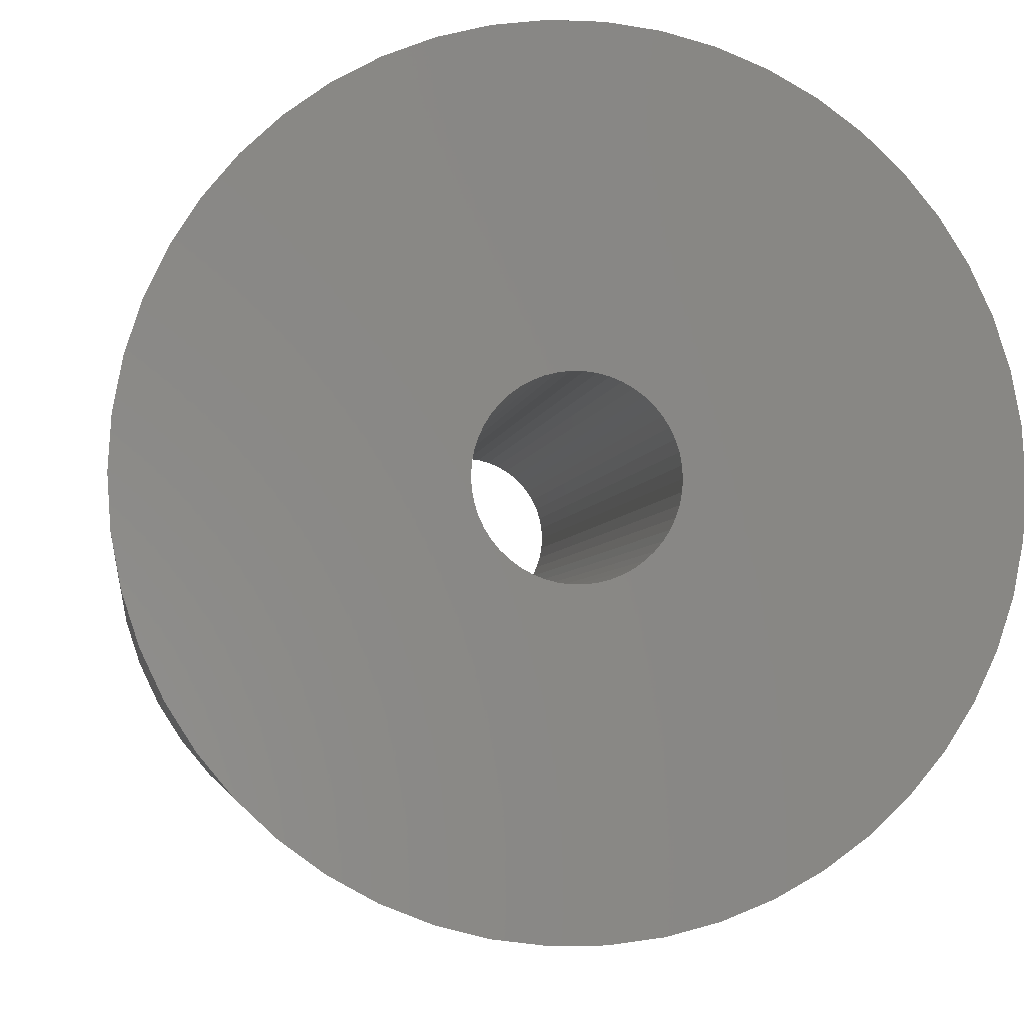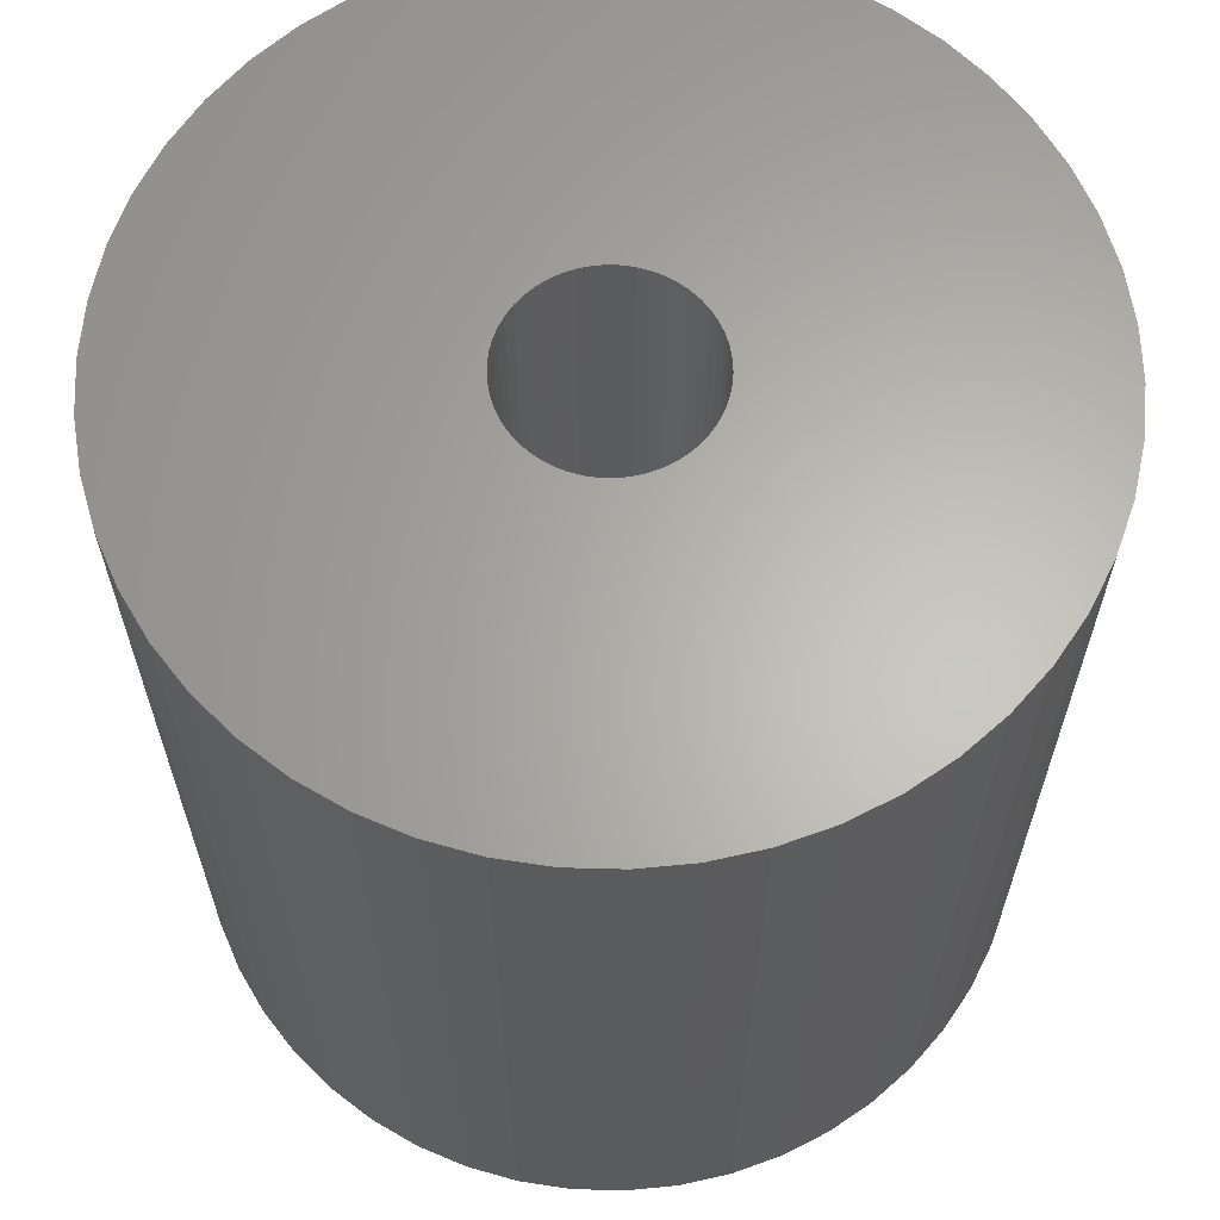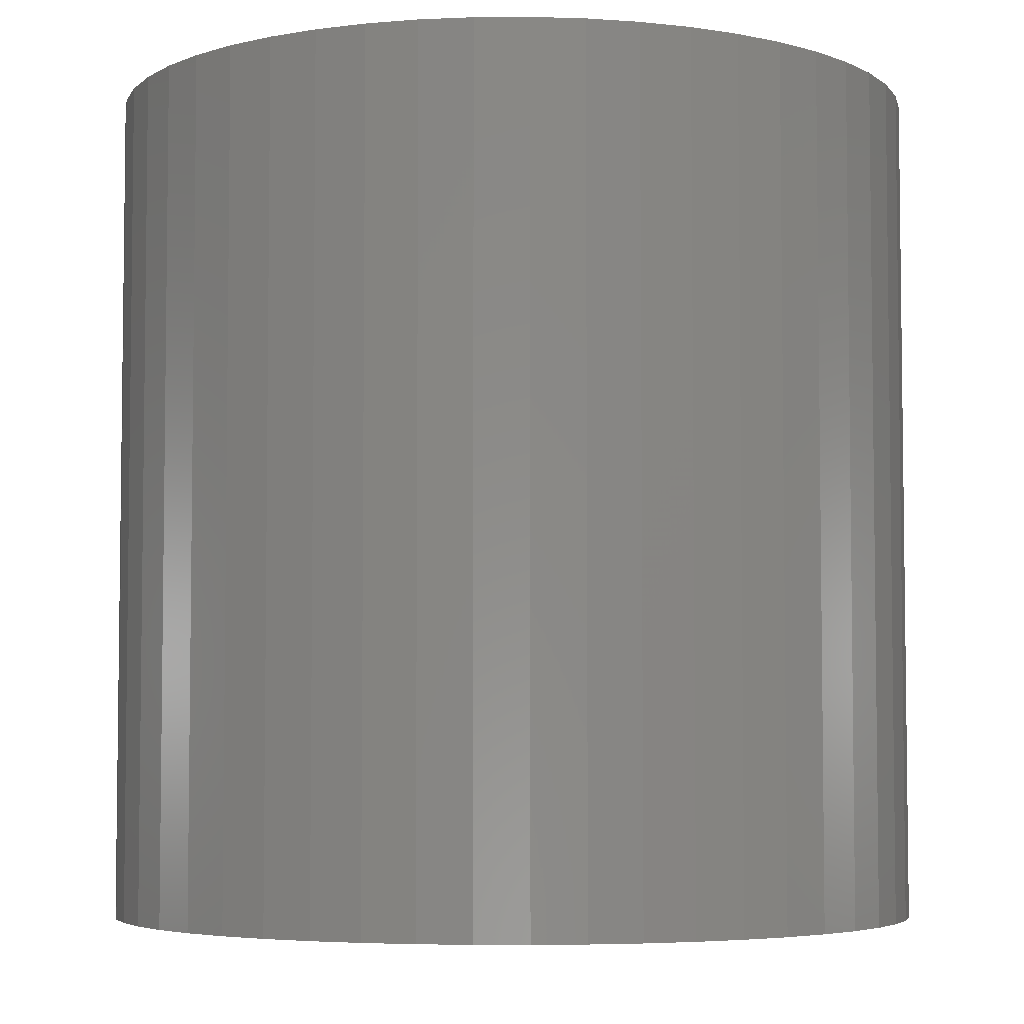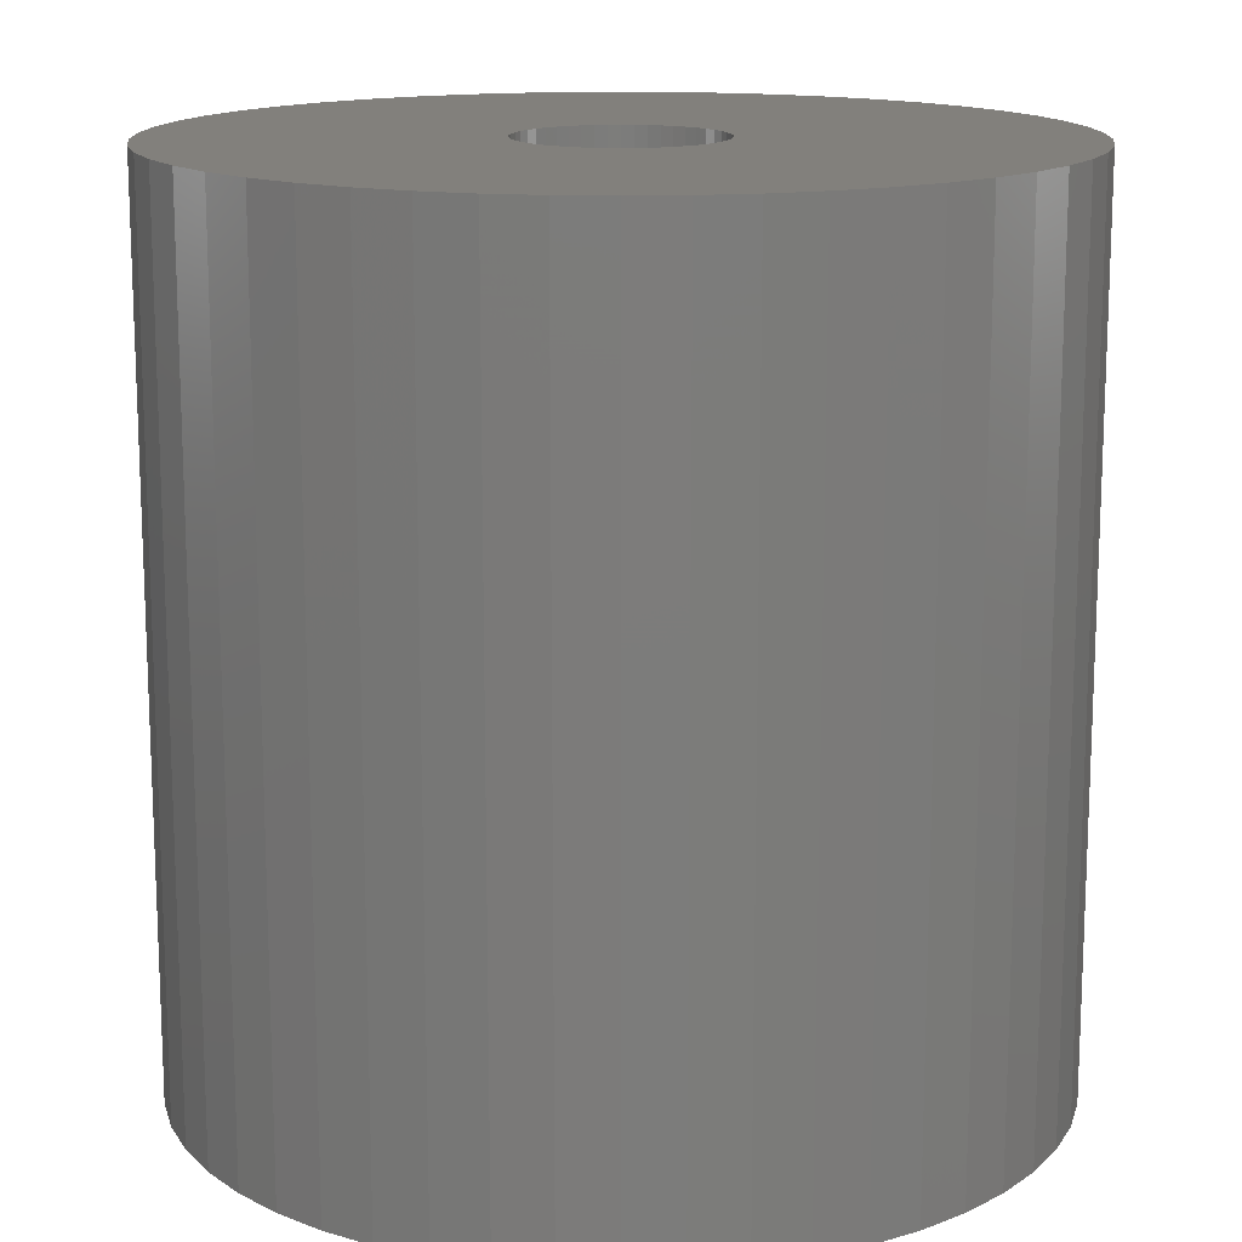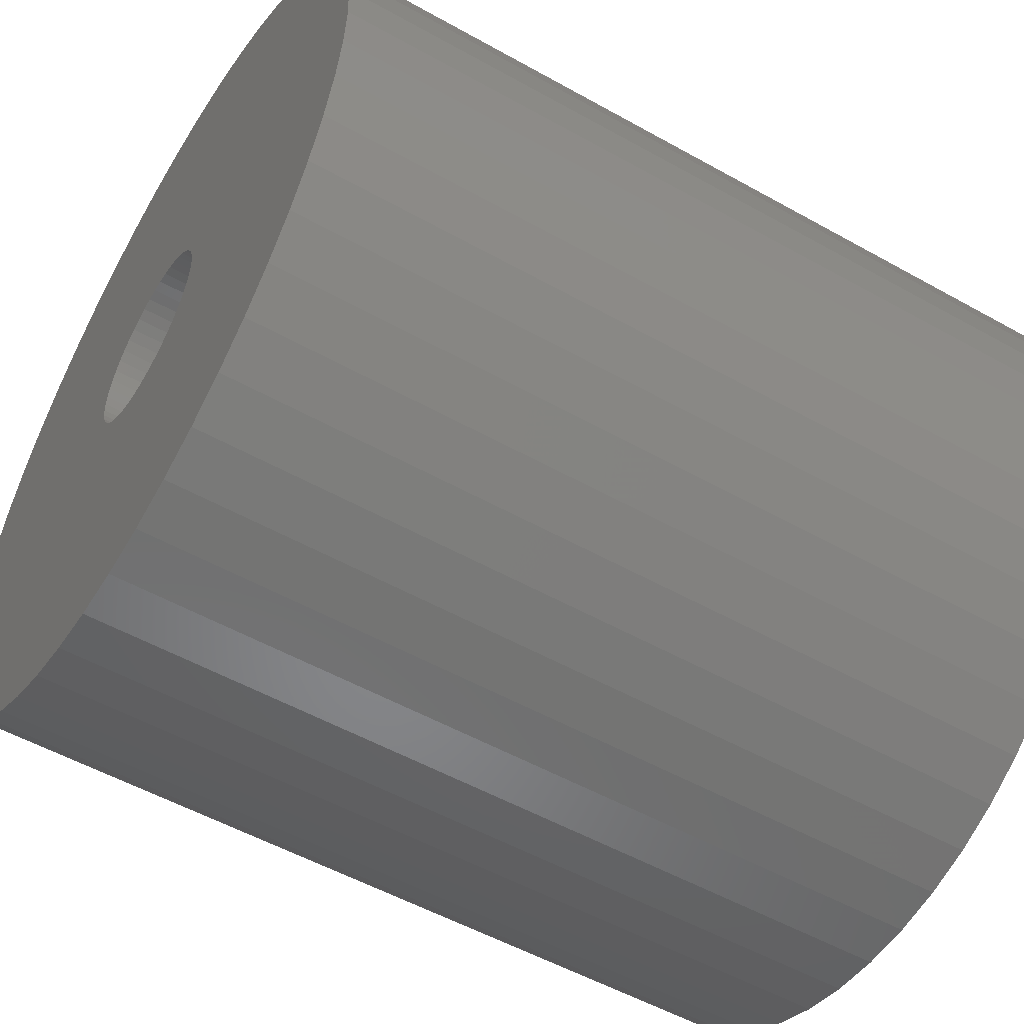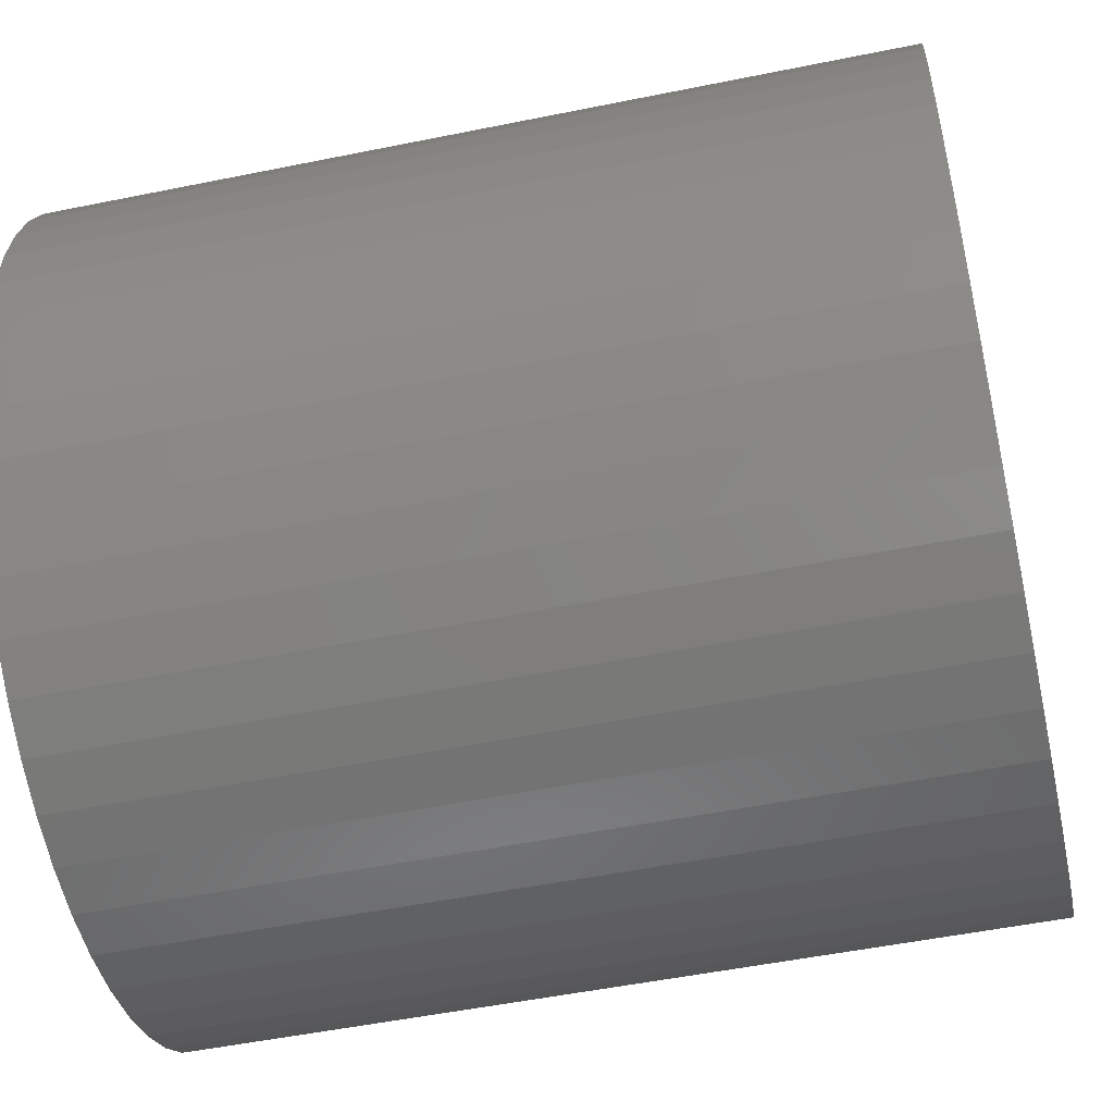
<metadata>
{"format":"stl","ext":"stl","renderer":"f3d","projection":"perspective","resolution":1024,"background":"white","views":[{"elev":-4.2,"azim":-7.9,"up":"+Y"},{"elev":64.0,"azim":-12.8,"up":"+Z"},{"elev":-4.8,"azim":-85.1,"up":"+Z"},{"elev":14.6,"azim":-126.0,"up":"+Z"},{"elev":-53.3,"azim":-121.0,"up":"+Y"},{"elev":-51.3,"azim":-77.5,"up":"+Y"}]}
</metadata>
<code>
# stl→obj: 200 verts, 400 faces
v 19.5 0 20
v 19.35 2.444 -20
v 19.35 2.444 20
v 19.5 0 -20
v -19.5 0 -20
v -19.35 2.444 20
v -19.35 2.444 -20
v -19.5 0 20
v 1.224 19.46 -20
v -1.224 19.46 20
v 1.224 19.46 20
v -1.224 19.46 -20
v -1.224 -19.46 -20
v 1.224 -19.46 20
v -1.224 -19.46 20
v 1.224 -19.46 -20
v 14.21 13.35 -20
v 12.43 15.03 20
v 14.21 13.35 20
v 12.43 15.03 -20
v -12.43 15.03 -20
v -14.21 13.35 20
v -12.43 15.03 20
v -14.21 13.35 -20
v -6.026 18.55 -20
v -8.303 17.64 20
v -6.026 18.55 20
v -8.303 17.64 -20
v 17.09 -9.394 20
v 18.13 -7.178 -20
v 18.13 -7.178 20
v 17.09 -9.394 -20
v 18.13 7.178 20
v 17.09 9.394 -20
v 17.09 9.394 20
v 18.13 7.178 -20
v 15.78 11.46 -20
v 15.78 11.46 20
v 8.303 17.64 -20
v 6.026 18.55 20
v 8.303 17.64 20
v 6.026 18.55 -20
v 10.45 16.46 -20
v 10.45 16.46 20
v -18.13 7.178 -20
v -17.09 9.394 20
v -17.09 9.394 -20
v -18.13 7.178 20
v -15.78 11.46 -20
v -15.78 11.46 20
v -18.89 4.849 -20
v -18.89 4.849 20
v -3.654 19.15 -20
v -3.654 19.15 20
v 3.654 -19.15 20
v 3.654 -19.15 -20
v 18.89 4.849 20
v 18.89 4.849 -20
v 3.654 19.15 20
v 3.654 19.15 -20
v 4.5 0 20
v 4.465 0.564 20
v 19.35 -2.444 20
v 4.359 1.119 20
v 4.465 -0.564 20
v 4.184 1.657 20
v 18.89 -4.849 20
v 3.943 2.168 20
v 4.359 -1.119 20
v 3.641 2.645 20
v 3.28 3.08 20
v 4.184 -1.657 20
v 2.868 3.467 20
v 2.411 3.799 20
v 3.943 -2.168 20
v 1.916 4.072 20
v 15.78 -11.46 20
v 3.641 -2.645 20
v 1.391 4.28 20
v 0.8432 4.42 20
v 0.2826 4.491 20
v -0.2826 4.491 20
v -0.8432 4.42 20
v -1.391 4.28 20
v -1.916 4.072 20
v -2.411 3.799 20
v -10.45 16.46 20
v -2.868 3.467 20
v -3.28 3.08 20
v -3.641 2.645 20
v 14.21 -13.35 20
v 3.28 -3.08 20
v 12.43 -15.03 20
v 2.868 -3.467 20
v 10.45 -16.46 20
v 2.411 -3.799 20
v 8.303 -17.64 20
v 1.916 -4.072 20
v 6.026 -18.55 20
v 1.391 -4.28 20
v 0.8432 -4.42 20
v 0.2826 -4.491 20
v -0.2826 -4.491 20
v -0.8432 -4.42 20
v -3.654 -19.15 20
v -1.391 -4.28 20
v -6.026 -18.55 20
v -1.916 -4.072 20
v -8.303 -17.64 20
v -2.411 -3.799 20
v -10.45 -16.46 20
v -2.868 -3.467 20
v -12.43 -15.03 20
v -3.28 -3.08 20
v -14.21 -13.35 20
v -3.641 -2.645 20
v -15.78 -11.46 20
v -3.943 -2.168 20
v -17.09 -9.394 20
v -4.184 -1.657 20
v -18.13 -7.178 20
v -4.359 -1.119 20
v -18.89 -4.849 20
v -4.465 -0.564 20
v -19.35 -2.444 20
v -4.5 0 20
v -3.943 2.168 20
v -4.184 1.657 20
v -4.359 1.119 20
v -4.465 0.564 20
v -10.45 16.46 -20
v 19.35 -2.444 -20
v 15.78 -11.46 -20
v 14.21 -13.35 -20
v 18.89 -4.849 -20
v -17.09 -9.394 -20
v -18.13 -7.178 -20
v 4.5 0 -20
v 4.465 -0.564 -20
v 4.359 -1.119 -20
v 4.465 0.564 -20
v 4.184 -1.657 -20
v 3.943 -2.168 -20
v 4.359 1.119 -20
v 3.641 -2.645 -20
v 3.28 -3.08 -20
v 12.43 -15.03 -20
v 4.184 1.657 -20
v 2.868 -3.467 -20
v 10.45 -16.46 -20
v 2.411 -3.799 -20
v 8.303 -17.64 -20
v 3.943 2.168 -20
v 1.916 -4.072 -20
v 6.026 -18.55 -20
v 3.641 2.645 -20
v 1.391 -4.28 -20
v 0.8432 -4.42 -20
v 0.2826 -4.491 -20
v -0.2826 -4.491 -20
v -0.8432 -4.42 -20
v -3.654 -19.15 -20
v -1.391 -4.28 -20
v -6.026 -18.55 -20
v -1.916 -4.072 -20
v -8.303 -17.64 -20
v -2.411 -3.799 -20
v -10.45 -16.46 -20
v -2.868 -3.467 -20
v -12.43 -15.03 -20
v -3.28 -3.08 -20
v -14.21 -13.35 -20
v -3.641 -2.645 -20
v -15.78 -11.46 -20
v 3.28 3.08 -20
v 2.868 3.467 -20
v 2.411 3.799 -20
v 1.916 4.072 -20
v 1.391 4.28 -20
v 0.8432 4.42 -20
v 0.2826 4.491 -20
v -0.2826 4.491 -20
v -0.8432 4.42 -20
v -1.391 4.28 -20
v -1.916 4.072 -20
v -2.411 3.799 -20
v -2.868 3.467 -20
v -3.28 3.08 -20
v -3.641 2.645 -20
v -3.943 2.168 -20
v -4.184 1.657 -20
v -4.359 1.119 -20
v -4.465 0.564 -20
v -4.5 0 -20
v -3.943 -2.168 -20
v -4.184 -1.657 -20
v -4.359 -1.119 -20
v -18.89 -4.849 -20
v -4.465 -0.564 -20
v -19.35 -2.444 -20
f 1 2 3
f 2 1 4
f 5 6 7
f 6 5 8
f 9 10 11
f 10 9 12
f 13 14 15
f 14 13 16
f 17 18 19
f 18 17 20
f 21 22 23
f 22 21 24
f 25 26 27
f 26 25 28
f 29 30 31
f 30 29 32
f 33 34 35
f 34 33 36
f 35 37 38
f 37 35 34
f 39 40 41
f 40 39 42
f 43 41 44
f 41 43 39
f 45 46 47
f 46 45 48
f 49 22 24
f 22 49 50
f 51 48 45
f 48 51 52
f 53 27 54
f 27 53 25
f 16 55 14
f 55 16 56
f 57 36 33
f 36 57 58
f 3 58 57
f 58 3 2
f 38 17 19
f 17 38 37
f 42 59 40
f 59 42 60
f 60 11 59
f 11 60 9
f 20 44 18
f 44 20 43
f 47 50 49
f 50 47 46
f 7 52 51
f 52 7 6
f 61 1 3
f 62 3 57
f 1 61 63
f 64 57 33
f 65 63 61
f 66 33 35
f 63 65 67
f 68 35 38
f 69 67 65
f 70 38 19
f 67 69 31
f 71 19 18
f 72 31 69
f 73 18 44
f 31 72 29
f 74 44 41
f 75 29 72
f 76 41 40
f 29 75 77
f 78 77 75
f 3 62 61
f 57 64 62
f 33 66 64
f 35 68 66
f 79 40 59
f 38 70 68
f 19 71 70
f 18 73 71
f 44 74 73
f 41 76 74
f 40 79 76
f 80 59 11
f 59 80 79
f 11 81 80
f 11 82 81
f 10 82 11
f 82 10 83
f 54 83 10
f 83 54 84
f 27 84 54
f 84 27 85
f 26 85 27
f 85 26 86
f 87 86 26
f 86 87 88
f 23 88 87
f 88 23 89
f 22 89 23
f 89 22 90
f 50 90 22
f 77 78 91
f 92 91 78
f 91 92 93
f 94 93 92
f 93 94 95
f 96 95 94
f 95 96 97
f 98 97 96
f 97 98 99
f 100 99 98
f 99 100 55
f 101 55 100
f 55 101 14
f 102 14 101
f 103 14 102
f 15 103 104
f 103 15 14
f 105 104 106
f 107 106 108
f 109 108 110
f 111 110 112
f 113 112 114
f 115 114 116
f 104 105 15
f 117 116 118
f 119 118 120
f 121 120 122
f 123 122 124
f 125 124 126
f 90 50 127
f 106 107 105
f 46 127 50
f 108 109 107
f 127 46 128
f 110 111 109
f 48 128 46
f 112 113 111
f 128 48 129
f 114 115 113
f 52 129 48
f 116 117 115
f 129 52 130
f 118 119 117
f 6 130 52
f 120 121 119
f 130 6 126
f 122 123 121
f 8 126 6
f 124 125 123
f 126 8 125
f 28 87 26
f 87 28 131
f 131 23 87
f 23 131 21
f 12 54 10
f 54 12 53
f 63 4 1
f 4 63 132
f 91 133 77
f 133 91 134
f 31 135 67
f 135 31 30
f 67 132 63
f 132 67 135
f 136 121 137
f 121 136 119
f 138 4 132
f 139 132 135
f 4 138 2
f 140 135 30
f 141 2 138
f 142 30 32
f 2 141 58
f 143 32 133
f 144 58 141
f 145 133 134
f 58 144 36
f 146 134 147
f 148 36 144
f 149 147 150
f 36 148 34
f 151 150 152
f 153 34 148
f 154 152 155
f 34 153 37
f 156 37 153
f 132 139 138
f 135 140 139
f 30 142 140
f 32 143 142
f 157 155 56
f 133 145 143
f 134 146 145
f 147 149 146
f 150 151 149
f 152 154 151
f 155 157 154
f 158 56 16
f 56 158 157
f 16 159 158
f 16 160 159
f 13 160 16
f 160 13 161
f 162 161 13
f 161 162 163
f 164 163 162
f 163 164 165
f 166 165 164
f 165 166 167
f 168 167 166
f 167 168 169
f 170 169 168
f 169 170 171
f 172 171 170
f 171 172 173
f 174 173 172
f 37 156 17
f 175 17 156
f 17 175 20
f 176 20 175
f 20 176 43
f 177 43 176
f 43 177 39
f 178 39 177
f 39 178 42
f 179 42 178
f 42 179 60
f 180 60 179
f 60 180 9
f 181 9 180
f 182 9 181
f 12 182 183
f 182 12 9
f 53 183 184
f 25 184 185
f 28 185 186
f 131 186 187
f 21 187 188
f 24 188 189
f 183 53 12
f 49 189 190
f 47 190 191
f 45 191 192
f 51 192 193
f 7 193 194
f 173 174 195
f 184 25 53
f 136 195 174
f 185 28 25
f 195 136 196
f 186 131 28
f 137 196 136
f 187 21 131
f 196 137 197
f 188 24 21
f 198 197 137
f 189 49 24
f 197 198 199
f 190 47 49
f 200 199 198
f 191 45 47
f 199 200 194
f 192 51 45
f 5 194 200
f 193 7 51
f 194 5 7
f 152 95 97
f 95 152 150
f 147 91 93
f 91 147 134
f 77 32 29
f 32 77 133
f 137 123 198
f 123 137 121
f 155 97 99
f 97 155 152
f 56 99 55
f 99 56 155
f 162 15 105
f 15 162 13
f 166 107 109
f 107 166 164
f 164 105 107
f 105 164 162
f 172 117 174
f 117 172 115
f 172 113 115
f 113 172 170
f 198 125 200
f 125 198 123
f 200 8 5
f 8 200 125
f 150 93 95
f 93 150 147
f 174 119 136
f 119 174 117
f 168 109 111
f 109 168 166
f 170 111 113
f 111 170 168
f 138 62 141
f 62 138 61
f 126 193 130
f 193 126 194
f 182 81 82
f 81 182 181
f 159 103 102
f 103 159 160
f 176 71 73
f 71 176 175
f 188 88 89
f 88 188 187
f 185 84 85
f 84 185 184
f 148 68 153
f 68 148 66
f 141 64 144
f 64 141 62
f 179 76 79
f 76 179 178
f 180 79 80
f 79 180 179
f 177 73 74
f 73 177 176
f 128 190 127
f 190 128 191
f 127 189 90
f 189 127 190
f 129 191 128
f 191 129 192
f 186 85 86
f 85 186 185
f 184 83 84
f 83 184 183
f 154 100 98
f 100 154 157
f 144 66 148
f 66 144 64
f 156 71 175
f 71 156 70
f 153 70 156
f 70 153 68
f 181 80 81
f 80 181 180
f 178 74 76
f 74 178 177
f 90 188 89
f 188 90 189
f 130 192 129
f 192 130 193
f 187 86 88
f 86 187 186
f 183 82 83
f 82 183 182
f 145 75 143
f 75 145 78
f 140 65 139
f 65 140 69
f 169 114 112
f 114 169 171
f 118 196 120
f 196 118 195
f 146 94 92
f 94 146 149
f 151 98 96
f 98 151 154
f 142 69 140
f 69 142 72
f 143 72 142
f 72 143 75
f 139 61 138
f 61 139 65
f 161 106 104
f 106 161 163
f 120 197 122
f 197 120 196
f 124 194 126
f 194 124 199
f 146 78 145
f 78 146 92
f 149 96 94
f 96 149 151
f 160 104 103
f 104 160 161
f 114 173 116
f 173 114 171
f 116 195 118
f 195 116 173
f 122 199 124
f 199 122 197
f 157 101 100
f 101 157 158
f 158 102 101
f 102 158 159
f 165 110 108
f 110 165 167
f 167 112 110
f 112 167 169
f 163 108 106
f 108 163 165

</code>
